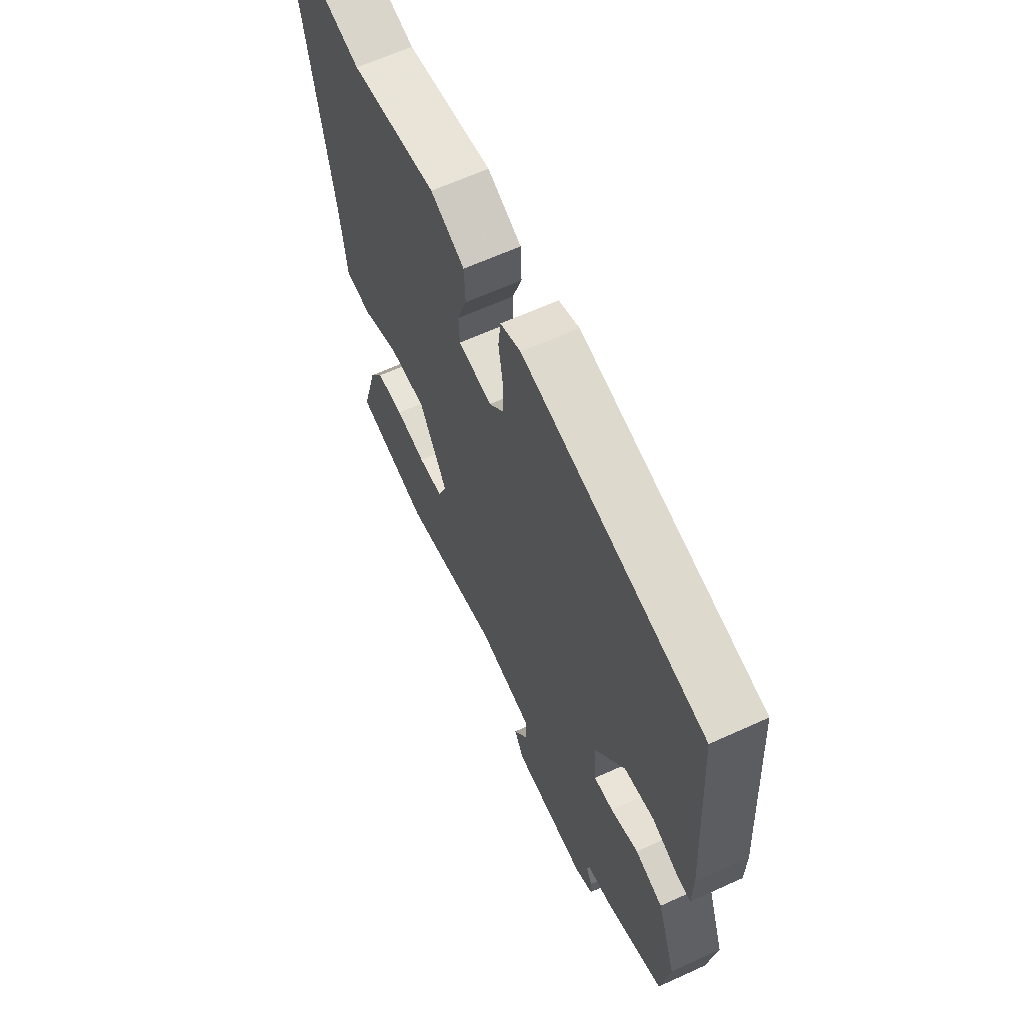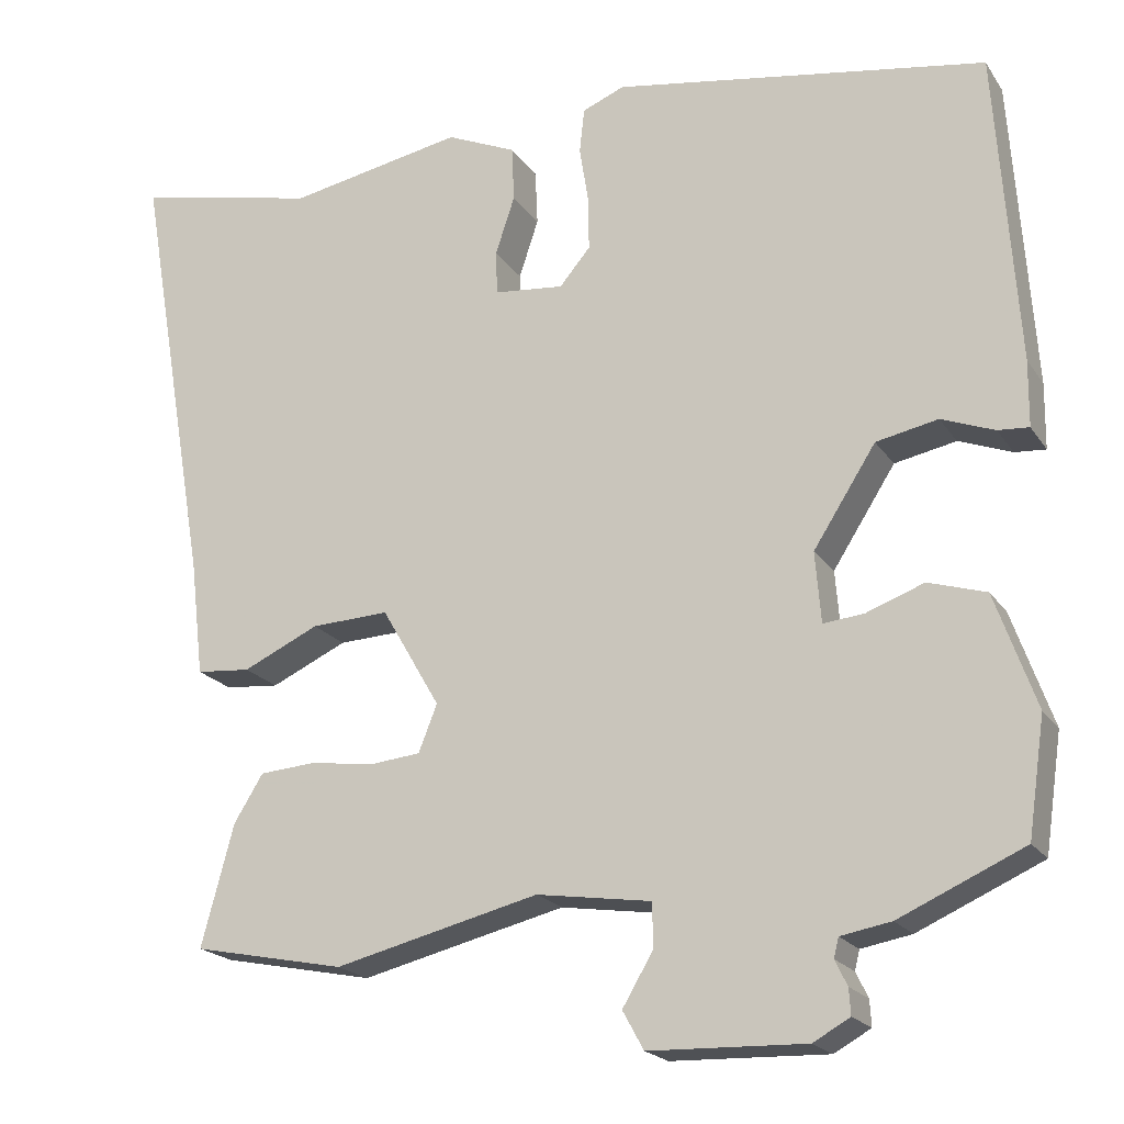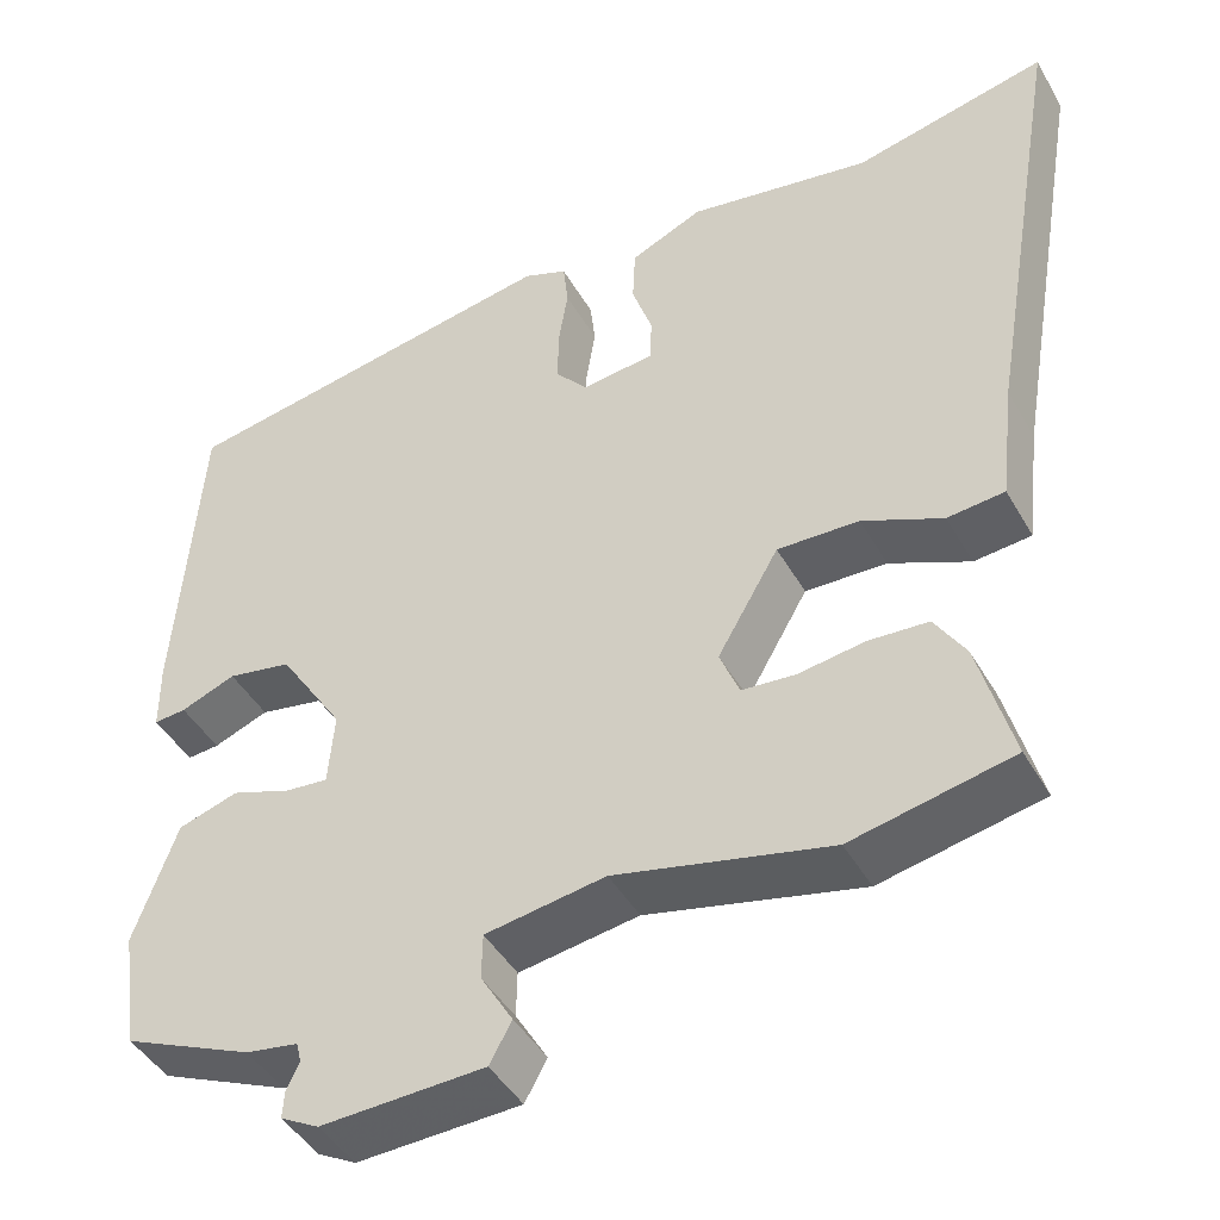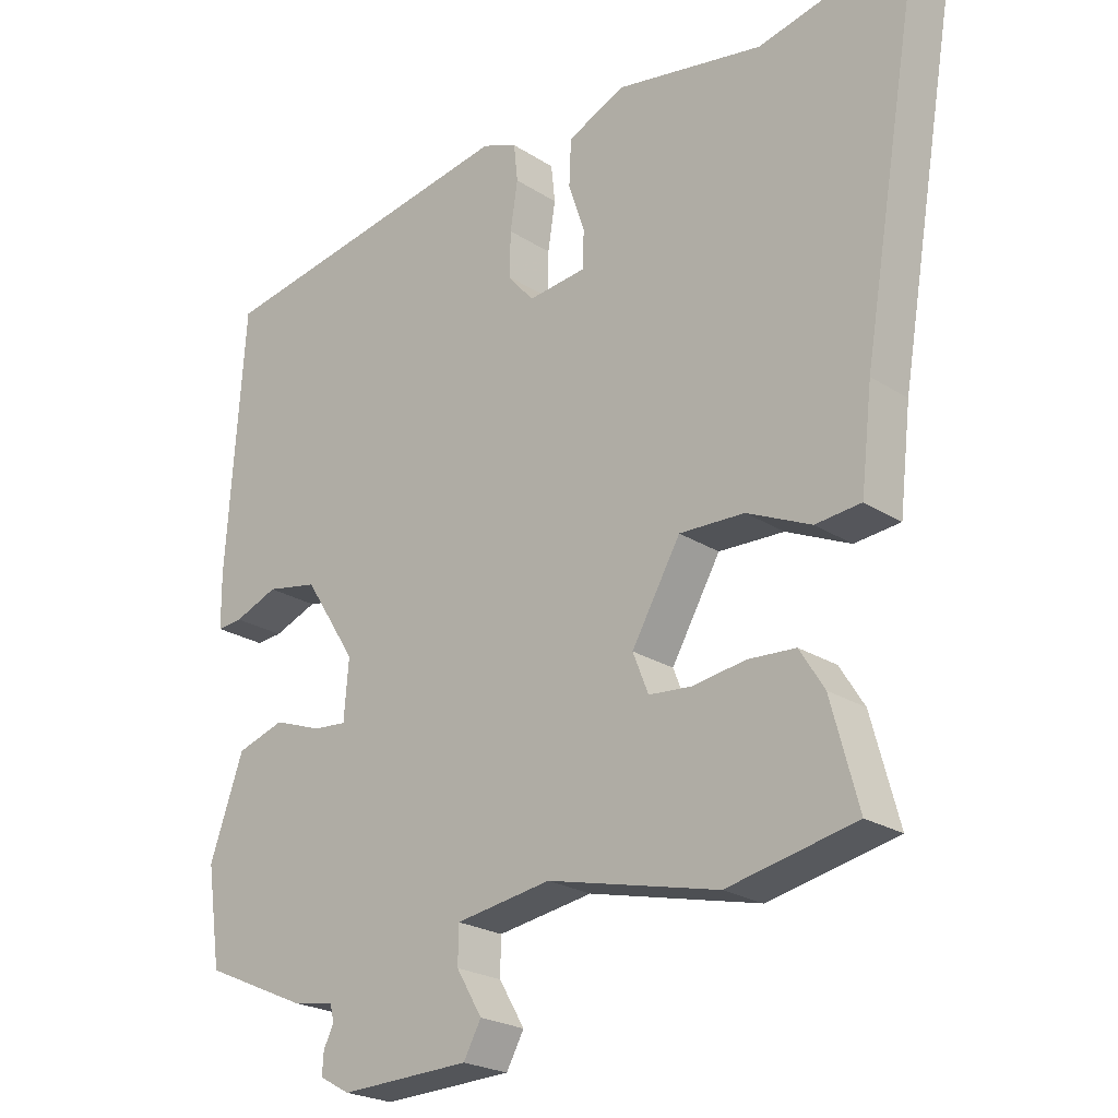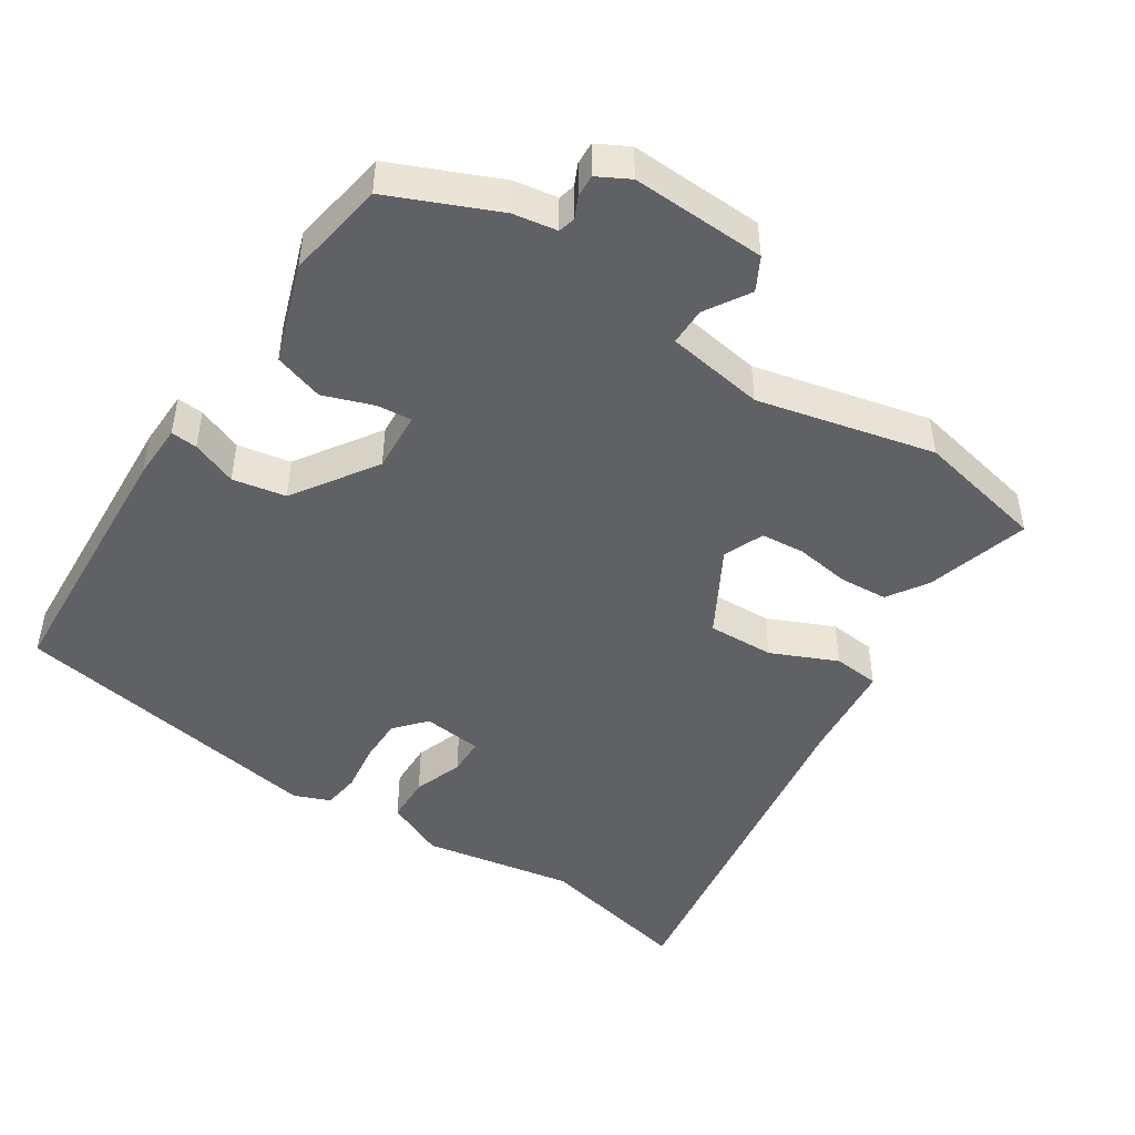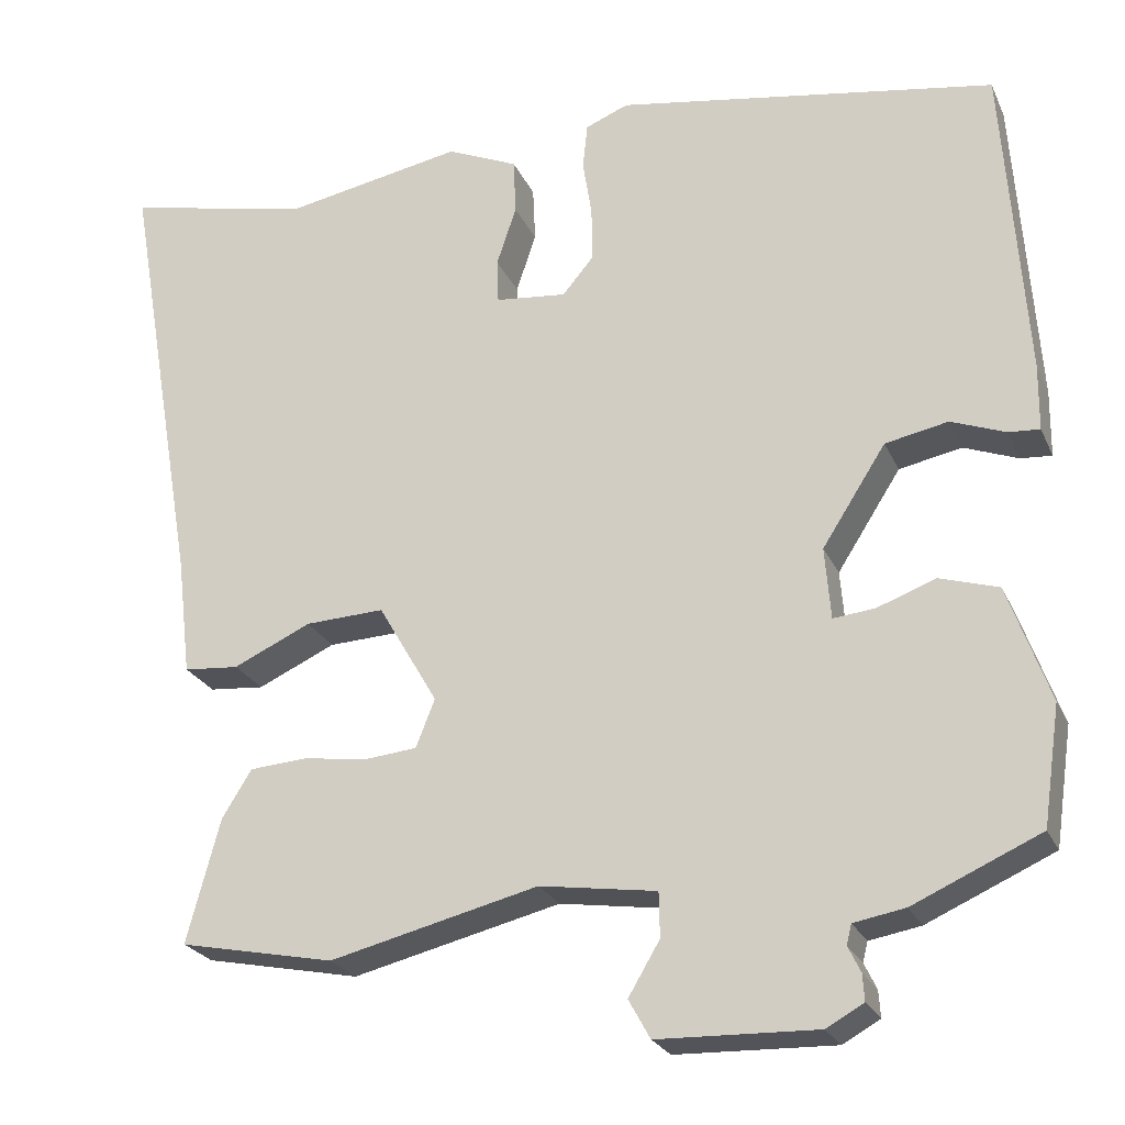
<metadata>
{"format":"obj","ext":"obj","renderer":"f3d","projection":"perspective","resolution":1024,"background":"white","views":[{"elev":63.9,"azim":65.3,"up":"+Z"},{"elev":-20.2,"azim":24.3,"up":"+Z"},{"elev":-44.9,"azim":-151.8,"up":"+Z"},{"elev":-23.3,"azim":-137.1,"up":"+Z"},{"elev":-46.4,"azim":146.2,"up":"+Y"},{"elev":-24.4,"azim":20.0,"up":"+Z"}]}
</metadata>
<code>
v -0.631 0.07 0.529
v -0.403 0.07 0.479
v -0.186 0.07 0.519
v -0.1 0.07 0.481
v -0.097 0.07 0.413
v -0.121 0.07 0.341
v -0.119 0.07 0.287
v -0.033 0.07 0.278
v 0.005 0.07 0.323
v 0.004 0.07 0.389
v -0.007 0.07 0.459
v -0.001 0.07 0.514
v 0.051 0.07 0.535
v 0.511 0.07 0.458
v 0.537 0.07 0.073
v 0.536 0.07 -0.008
v 0.498 0.07 -0.005
v 0.433 0.07 0.02
v 0.357 0.07 0.005
v 0.28 0.07 -0.115
v 0.287 0.07 -0.202
v 0.337 0.07 -0.197
v 0.408 0.07 -0.171
v 0.479 0.07 -0.193
v 0.529 0.07 -0.334
v 0.508 0.07 -0.477
v 0.355 0.07 -0.545
v 0.293 0.07 -0.556
v 0.287 0.07 -0.58
v 0.302 0.07 -0.611
v 0.304 0.07 -0.643
v 0.259 0.07 -0.668
v 0.067 0.07 -0.662
v 0.041 0.07 -0.615
v 0.079 0.07 -0.551
v 0.078 0.07 -0.497
v -0.063 0.07 -0.476
v -0.315 0.07 -0.537
v -0.503 0.07 -0.499
v -0.463 0.07 -0.35
v -0.427 0.07 -0.292
v -0.357 0.07 -0.287
v -0.279 0.07 -0.298
v -0.216 0.07 -0.292
v -0.193 0.07 -0.234
v -0.265 0.07 -0.11
v -0.361 0.07 -0.114
v -0.455 0.07 -0.157
v -0.522 0.07 -0.151
v -0.539 0.07 -0.007
v -0.631 0 0.529
v -0.403 0 0.479
v -0.186 0 0.519
v -0.1 0 0.481
v -0.097 0 0.413
v -0.121 0 0.341
v -0.119 0 0.287
v -0.033 0 0.278
v 0.005 0 0.323
v 0.004 0 0.389
v -0.007 0 0.459
v -0.001 0 0.514
v 0.051 0 0.535
v 0.511 0 0.458
v 0.537 0 0.073
v 0.536 0 -0.008
v 0.498 0 -0.005
v 0.433 0 0.02
v 0.357 0 0.005
v 0.28 0 -0.115
v 0.287 0 -0.202
v 0.337 0 -0.197
v 0.408 0 -0.171
v 0.479 0 -0.193
v 0.529 0 -0.334
v 0.508 0 -0.477
v 0.355 0 -0.545
v 0.293 0 -0.556
v 0.287 0 -0.58
v 0.302 0 -0.611
v 0.304 0 -0.643
v 0.259 0 -0.668
v 0.067 0 -0.662
v 0.041 0 -0.615
v 0.079 0 -0.551
v 0.078 0 -0.497
v -0.063 0 -0.476
v -0.315 0 -0.537
v -0.503 0 -0.499
v -0.463 0 -0.35
v -0.427 0 -0.292
v -0.357 0 -0.287
v -0.279 0 -0.298
v -0.216 0 -0.292
v -0.193 0 -0.234
v -0.265 0 -0.11
v -0.361 0 -0.114
v -0.455 0 -0.157
v -0.522 0 -0.151
v -0.539 0 -0.007
f 47 48 49 50
f 50 1 2
f 47 50 2
f 46 47 2
f 45 46 2 3
f 41 42 43
f 40 41 43
f 39 40 43
f 38 39 43
f 37 38 43
f 36 37 43 44
f 33 34 35
f 32 33 35
f 31 32 35
f 30 31 35
f 29 30 35
f 28 29 35 36
f 27 28 36
f 26 27 36
f 25 26 36
f 24 25 36
f 23 24 36
f 22 23 36
f 21 22 36 44
f 16 17 18
f 15 16 18
f 14 15 18
f 13 14 18
f 12 13 18
f 11 12 18
f 10 11 18
f 9 10 18 19
f 8 9 19 20
f 3 4 5 6
f 45 3 6 7
f 20 21 44 45
f 7 8 20 45
f 100 99 98 97
f 52 51 100
f 52 100 97
f 52 97 96
f 53 52 96 95
f 93 92 91
f 93 91 90
f 93 90 89
f 93 89 88
f 93 88 87
f 94 93 87 86
f 85 84 83
f 85 83 82
f 85 82 81
f 85 81 80
f 85 80 79
f 86 85 79 78
f 86 78 77
f 86 77 76
f 86 76 75
f 86 75 74
f 86 74 73
f 86 73 72
f 94 86 72 71
f 68 67 66
f 68 66 65
f 68 65 64
f 68 64 63
f 68 63 62
f 68 62 61
f 68 61 60
f 69 68 60 59
f 70 69 59 58
f 56 55 54 53
f 57 56 53 95
f 95 94 71 70
f 95 70 58 57
f 1 51 52 2
f 2 52 53 3
f 3 53 54 4
f 4 54 55 5
f 5 55 56 6
f 6 56 57 7
f 7 57 58 8
f 8 58 59 9
f 9 59 60 10
f 10 60 61 11
f 11 61 62 12
f 12 62 63 13
f 13 63 64 14
f 14 64 65 15
f 15 65 66 16
f 16 66 67 17
f 17 67 68 18
f 18 68 69 19
f 19 69 70 20
f 20 70 71 21
f 21 71 72 22
f 22 72 73 23
f 23 73 74 24
f 24 74 75 25
f 25 75 76 26
f 26 76 77 27
f 27 77 78 28
f 28 78 79 29
f 29 79 80 30
f 30 80 81 31
f 31 81 82 32
f 32 82 83 33
f 33 83 84 34
f 34 84 85 35
f 35 85 86 36
f 36 86 87 37
f 37 87 88 38
f 38 88 89 39
f 39 89 90 40
f 40 90 91 41
f 41 91 92 42
f 42 92 93 43
f 43 93 94 44
f 44 94 95 45
f 45 95 96 46
f 46 96 97 47
f 47 97 98 48
f 48 98 99 49
f 49 99 100 50
f 50 100 51 1

</code>
